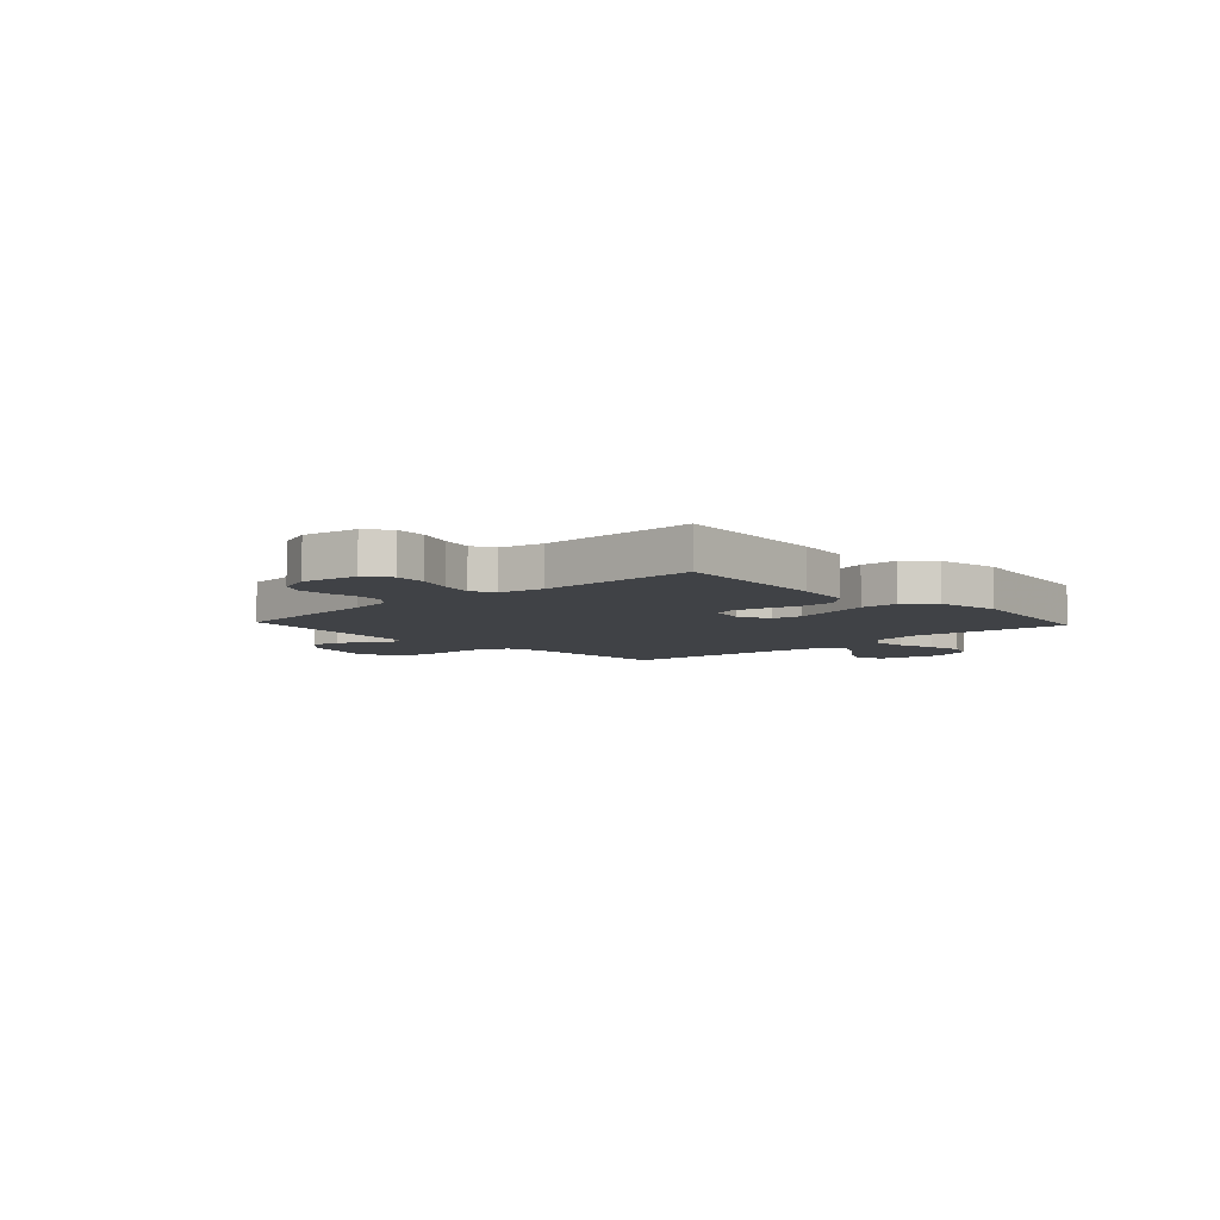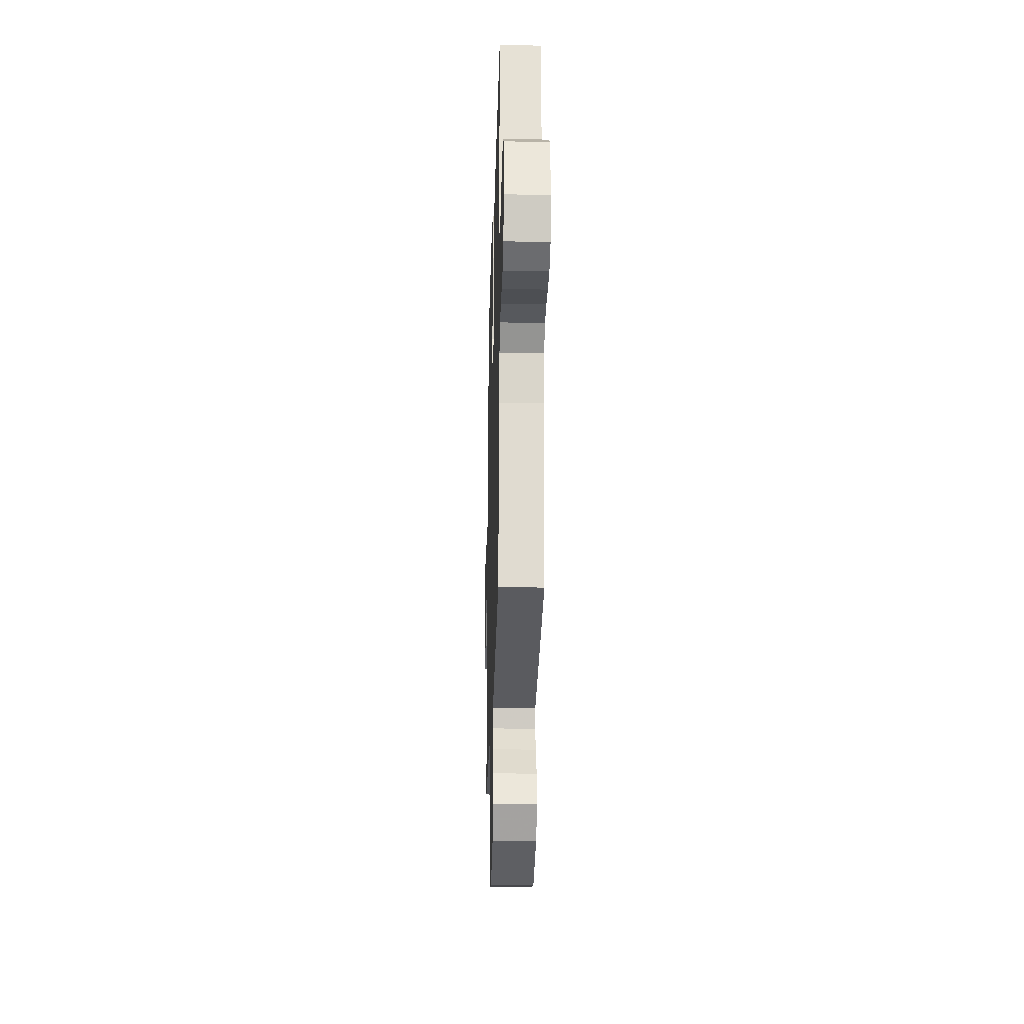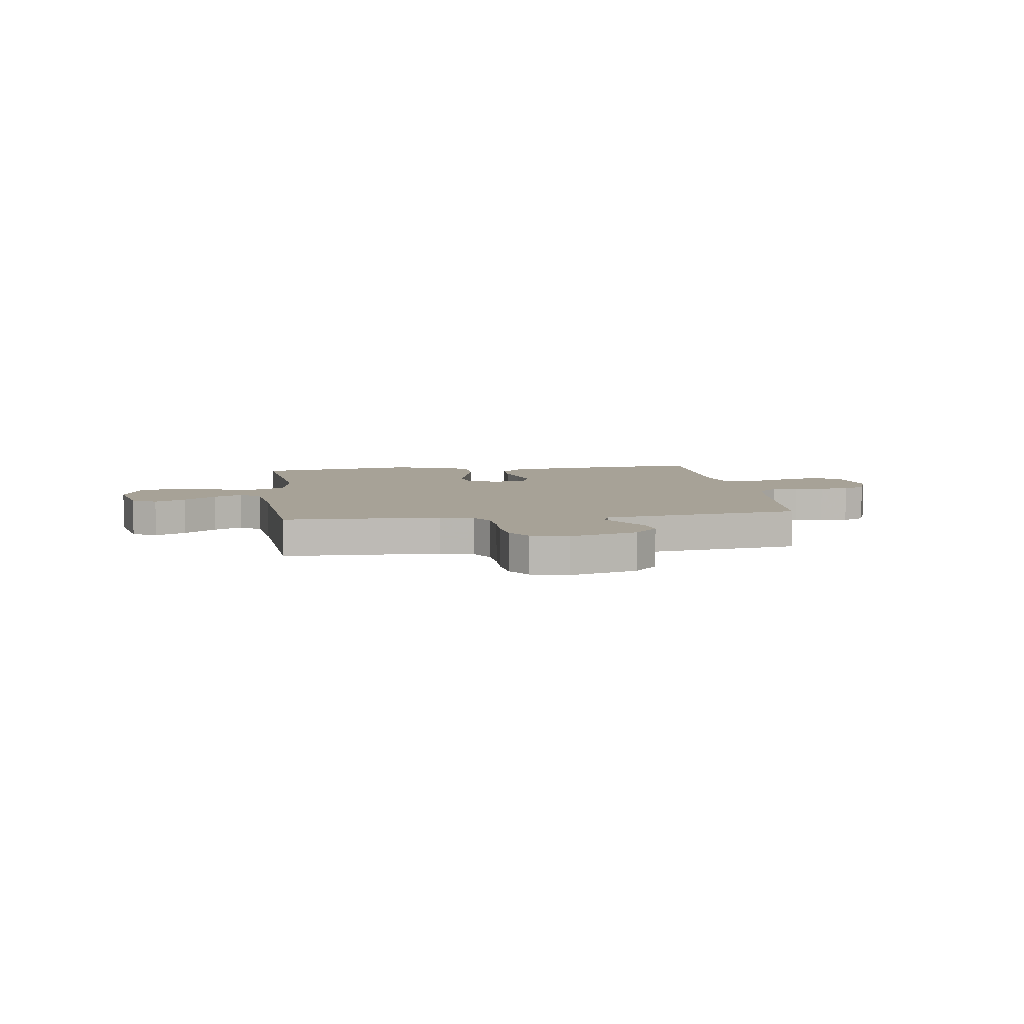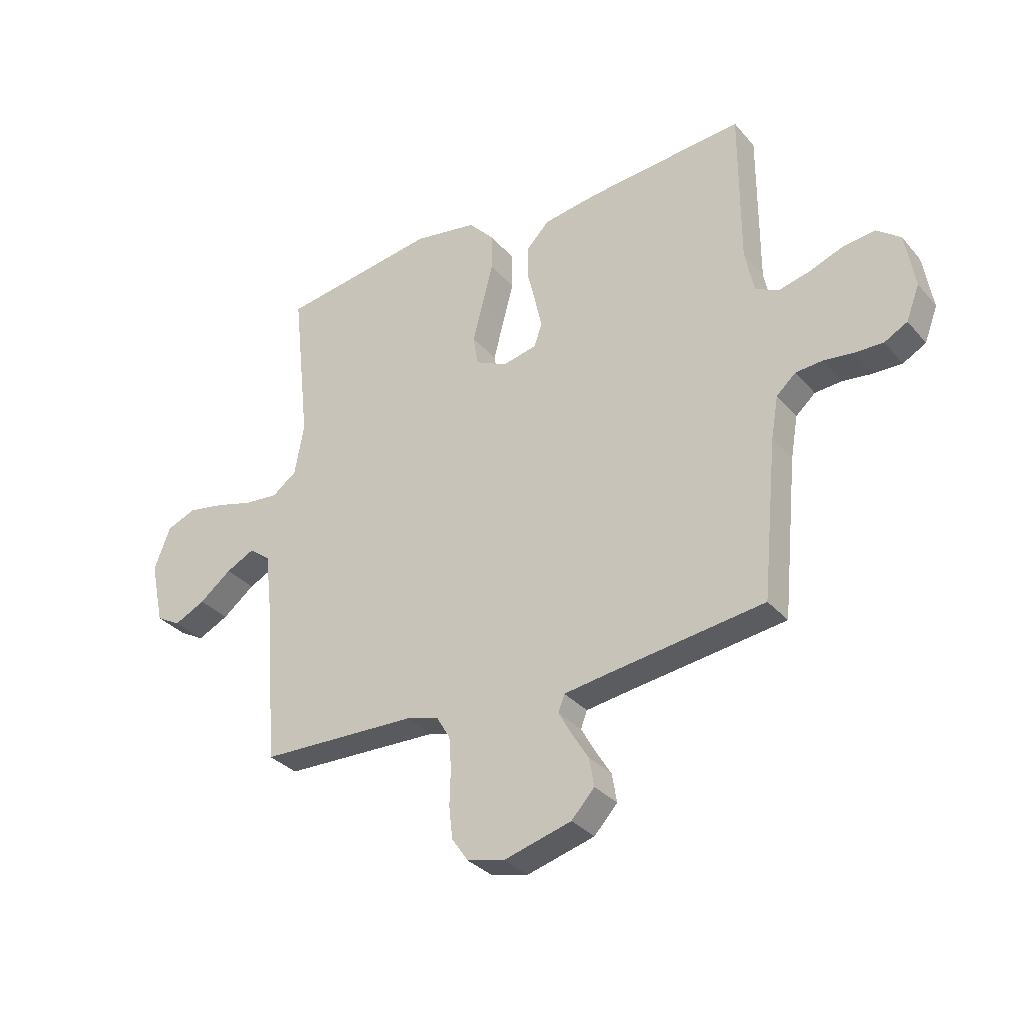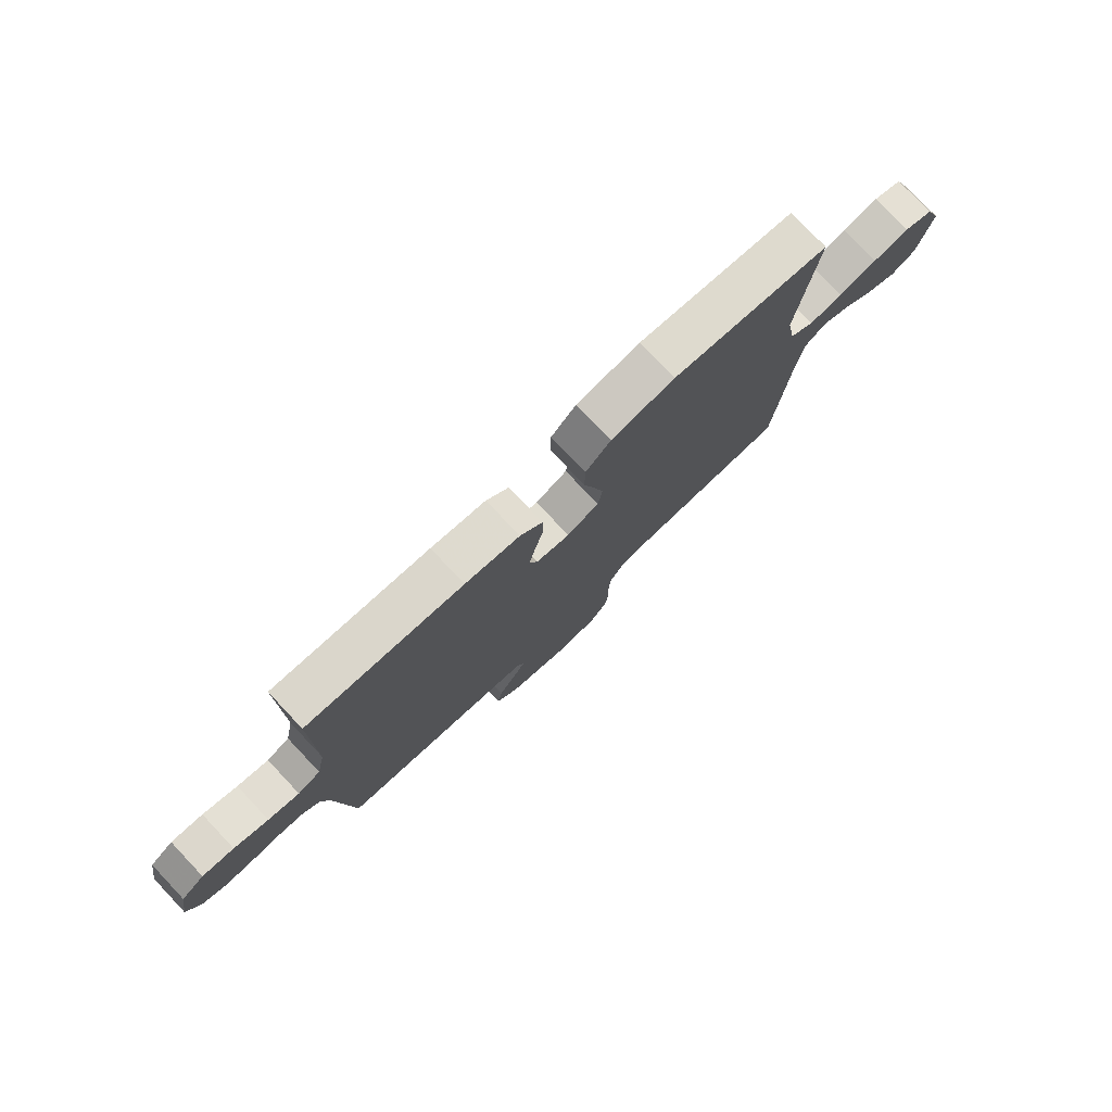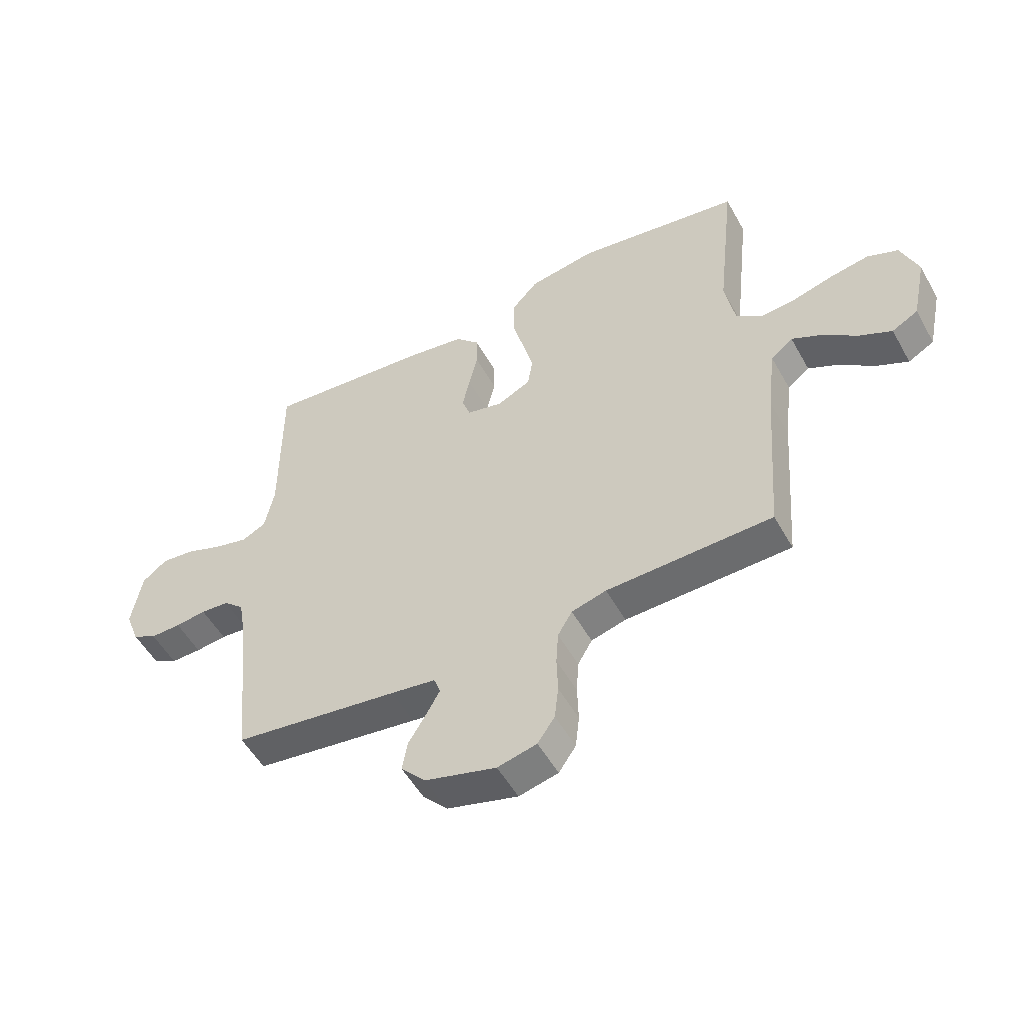
<metadata>
{"format":"obj","ext":"obj","renderer":"f3d","projection":"perspective","resolution":1024,"background":"white","views":[{"elev":-6.4,"azim":-47.0,"up":"+Y"},{"elev":-25.1,"azim":-91.6,"up":"+Z"},{"elev":6.6,"azim":171.9,"up":"+Y"},{"elev":-32.3,"azim":-146.5,"up":"+Z"},{"elev":78.1,"azim":-43.4,"up":"+Z"},{"elev":-52.7,"azim":28.7,"up":"+Z"}]}
</metadata>
<code>
v -0.5 0.07 0.5
v -0.2 0.07 0.472
v -0.095 0.07 0.455
v -0.052 0.07 0.41
v -0.051 0.07 0.348
v -0.067 0.07 0.282
v -0.08 0.07 0.221
v -0.065 0.07 0.178
v 0 0.07 0.163
v 0.061 0.07 0.192
v 0.07 0.07 0.249
v 0.051 0.07 0.324
v 0.03 0.07 0.403
v 0.031 0.07 0.475
v 0.079 0.07 0.527
v 0.2 0.07 0.547
v 0.5 0.07 0.5
v 0.467 0.07 0.2
v 0.485 0.07 0.101
v 0.532 0.07 0.066
v 0.597 0.07 0.072
v 0.67 0.07 0.092
v 0.739 0.07 0.104
v 0.795 0.07 0.081
v 0.826 0.07 0
v 0.8 0.07 -0.121
v 0.753 0.07 -0.147
v 0.694 0.07 -0.118
v 0.633 0.07 -0.07
v 0.578 0.07 -0.042
v 0.538 0.07 -0.073
v 0.523 0.07 -0.2
v 0.5 0.07 -0.5
v 0.2 0.07 -0.508
v 0.137 0.07 -0.525
v 0.111 0.07 -0.569
v 0.107 0.07 -0.63
v 0.109 0.07 -0.697
v 0.102 0.07 -0.758
v 0.071 0.07 -0.803
v 0 0.07 -0.82
v -0.129 0.07 -0.784
v -0.173 0.07 -0.736
v -0.164 0.07 -0.682
v -0.132 0.07 -0.63
v -0.107 0.07 -0.585
v -0.119 0.07 -0.553
v -0.2 0.07 -0.541
v -0.5 0.07 -0.5
v -0.529 0.07 -0.2
v -0.543 0.07 -0.119
v -0.58 0.07 -0.086
v -0.631 0.07 -0.082
v -0.687 0.07 -0.089
v -0.742 0.07 -0.09
v -0.786 0.07 -0.066
v -0.811 0.07 0
v -0.793 0.07 0.106
v -0.748 0.07 0.141
v -0.687 0.07 0.134
v -0.621 0.07 0.109
v -0.561 0.07 0.094
v -0.517 0.07 0.116
v -0.5 0.07 0.2
v -0.5 0 0.5
v -0.2 0 0.472
v -0.095 0 0.455
v -0.052 0 0.41
v -0.051 0 0.348
v -0.067 0 0.282
v -0.08 0 0.221
v -0.065 0 0.178
v 0 0 0.163
v 0.061 0 0.192
v 0.07 0 0.249
v 0.051 0 0.324
v 0.03 0 0.403
v 0.031 0 0.475
v 0.079 0 0.527
v 0.2 0 0.547
v 0.5 0 0.5
v 0.467 0 0.2
v 0.485 0 0.101
v 0.532 0 0.066
v 0.597 0 0.072
v 0.67 0 0.092
v 0.739 0 0.104
v 0.795 0 0.081
v 0.826 0 0
v 0.8 0 -0.121
v 0.753 0 -0.147
v 0.694 0 -0.118
v 0.633 0 -0.07
v 0.578 0 -0.042
v 0.538 0 -0.073
v 0.523 0 -0.2
v 0.5 0 -0.5
v 0.2 0 -0.508
v 0.137 0 -0.525
v 0.111 0 -0.569
v 0.107 0 -0.63
v 0.109 0 -0.697
v 0.102 0 -0.758
v 0.071 0 -0.803
v 0 0 -0.82
v -0.129 0 -0.784
v -0.173 0 -0.736
v -0.164 0 -0.682
v -0.132 0 -0.63
v -0.107 0 -0.585
v -0.119 0 -0.553
v -0.2 0 -0.541
v -0.5 0 -0.5
v -0.529 0 -0.2
v -0.543 0 -0.119
v -0.58 0 -0.086
v -0.631 0 -0.082
v -0.687 0 -0.089
v -0.742 0 -0.09
v -0.786 0 -0.066
v -0.811 0 0
v -0.793 0 0.106
v -0.748 0 0.141
v -0.687 0 0.134
v -0.621 0 0.109
v -0.561 0 0.094
v -0.517 0 0.116
v -0.5 0 0.2
f 58 59 60 61
f 58 61 62
f 57 58 62
f 56 57 62
f 53 54 55 56
f 52 53 56 62
f 51 52 62 63
f 48 49 50
f 47 48 50 51
f 42 43 44 45
f 42 45 46
f 41 42 46
f 40 41 46 47
f 37 38 39 40
f 36 37 40 47
f 32 33 34
f 31 32 34 35
f 26 27 28 29
f 26 29 30
f 25 26 30
f 24 25 30
f 21 22 23 24
f 20 21 24 30
f 19 20 30 31
f 15 16 17 18
f 15 18 19
f 12 13 14 15
f 11 12 15 19
f 10 11 19 31
f 3 4 5 6
f 3 6 7
f 64 1 2 3
f 64 3 7
f 63 64 7 8
f 51 63 8 9
f 35 36 47 51
f 31 35 51
f 9 10 31 51
f 125 124 123 122
f 126 125 122
f 126 122 121
f 126 121 120
f 120 119 118 117
f 126 120 117 116
f 127 126 116 115
f 114 113 112
f 115 114 112 111
f 109 108 107 106
f 110 109 106
f 110 106 105
f 111 110 105 104
f 104 103 102 101
f 111 104 101 100
f 98 97 96
f 99 98 96 95
f 93 92 91 90
f 94 93 90
f 94 90 89
f 94 89 88
f 88 87 86 85
f 94 88 85 84
f 95 94 84 83
f 82 81 80 79
f 83 82 79
f 79 78 77 76
f 83 79 76 75
f 95 83 75 74
f 70 69 68 67
f 71 70 67
f 67 66 65 128
f 71 67 128
f 72 71 128 127
f 73 72 127 115
f 115 111 100 99
f 115 99 95
f 115 95 74 73
f 1 65 66 2
f 2 66 67 3
f 3 67 68 4
f 4 68 69 5
f 5 69 70 6
f 6 70 71 7
f 7 71 72 8
f 8 72 73 9
f 9 73 74 10
f 10 74 75 11
f 11 75 76 12
f 12 76 77 13
f 13 77 78 14
f 14 78 79 15
f 15 79 80 16
f 16 80 81 17
f 17 81 82 18
f 18 82 83 19
f 19 83 84 20
f 20 84 85 21
f 21 85 86 22
f 22 86 87 23
f 23 87 88 24
f 24 88 89 25
f 25 89 90 26
f 26 90 91 27
f 27 91 92 28
f 28 92 93 29
f 29 93 94 30
f 30 94 95 31
f 31 95 96 32
f 32 96 97 33
f 33 97 98 34
f 34 98 99 35
f 35 99 100 36
f 36 100 101 37
f 37 101 102 38
f 38 102 103 39
f 39 103 104 40
f 40 104 105 41
f 41 105 106 42
f 42 106 107 43
f 43 107 108 44
f 44 108 109 45
f 45 109 110 46
f 46 110 111 47
f 47 111 112 48
f 48 112 113 49
f 49 113 114 50
f 50 114 115 51
f 51 115 116 52
f 52 116 117 53
f 53 117 118 54
f 54 118 119 55
f 55 119 120 56
f 56 120 121 57
f 57 121 122 58
f 58 122 123 59
f 59 123 124 60
f 60 124 125 61
f 61 125 126 62
f 62 126 127 63
f 63 127 128 64
f 64 128 65 1

</code>
